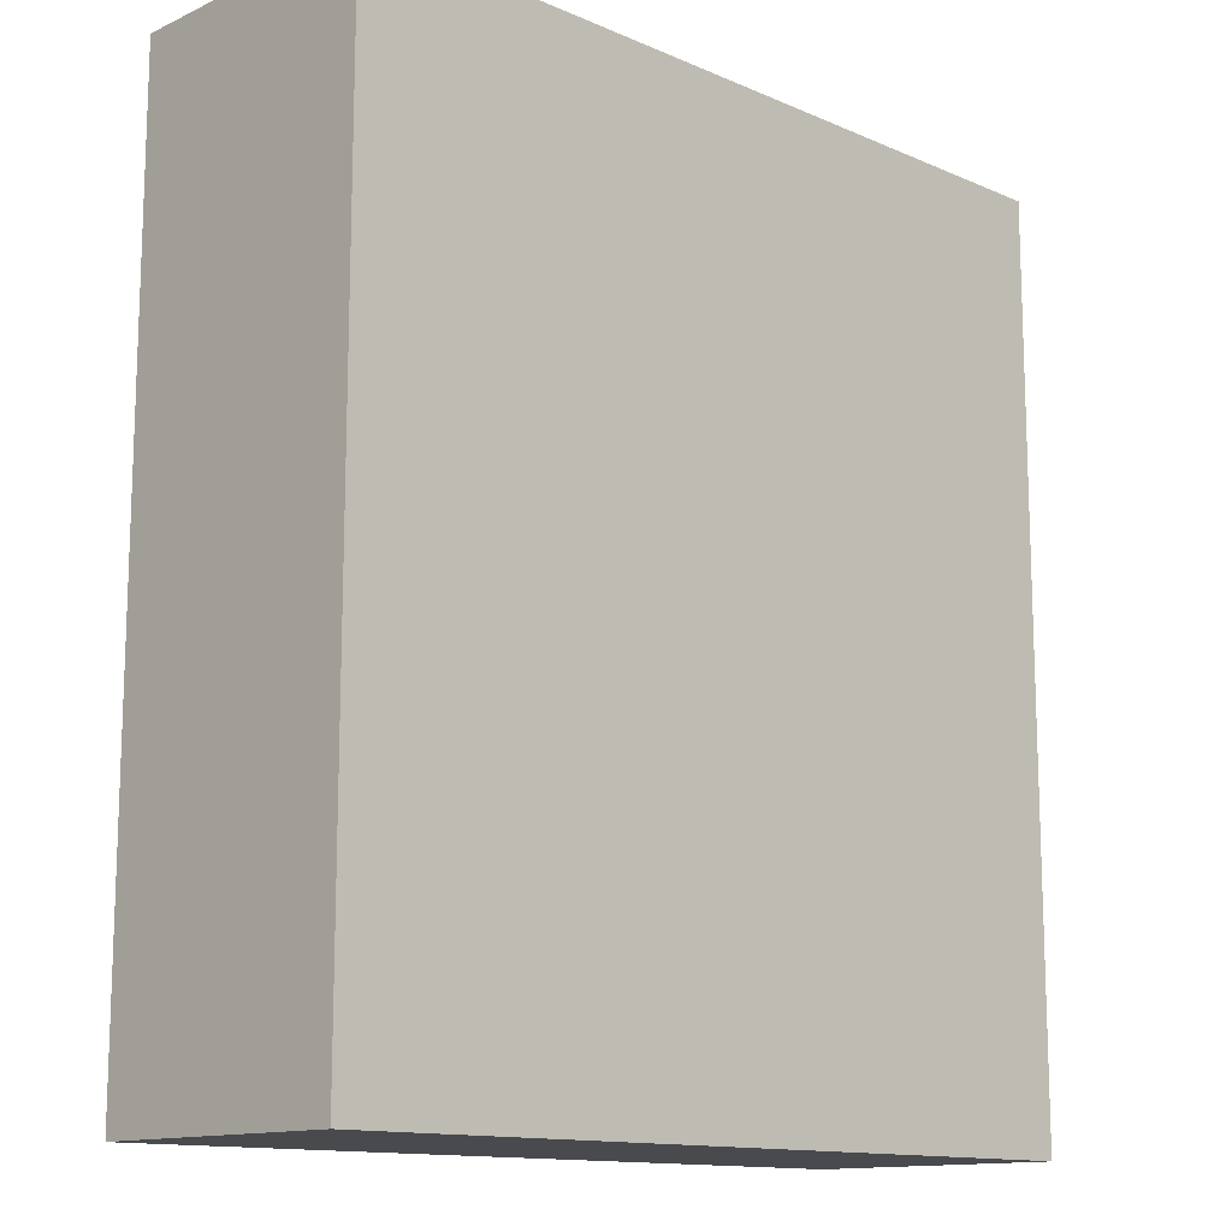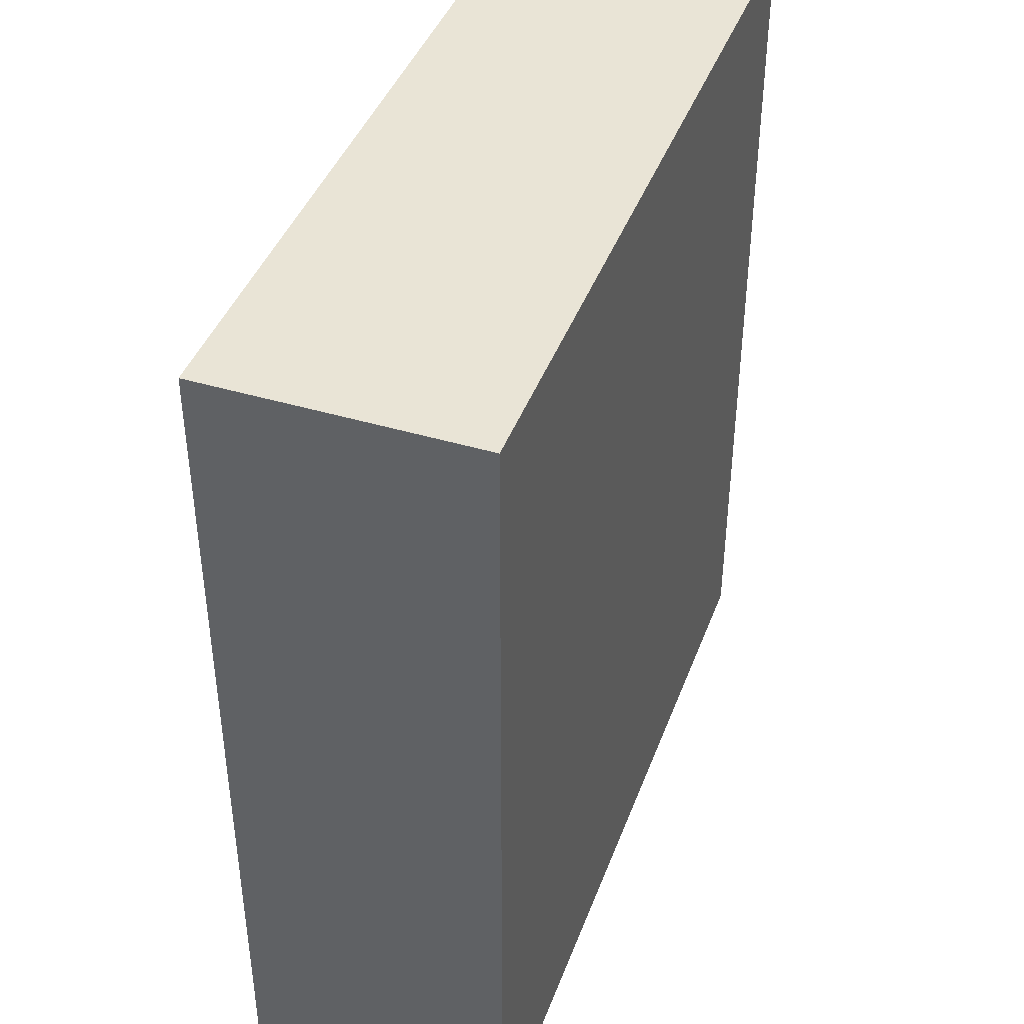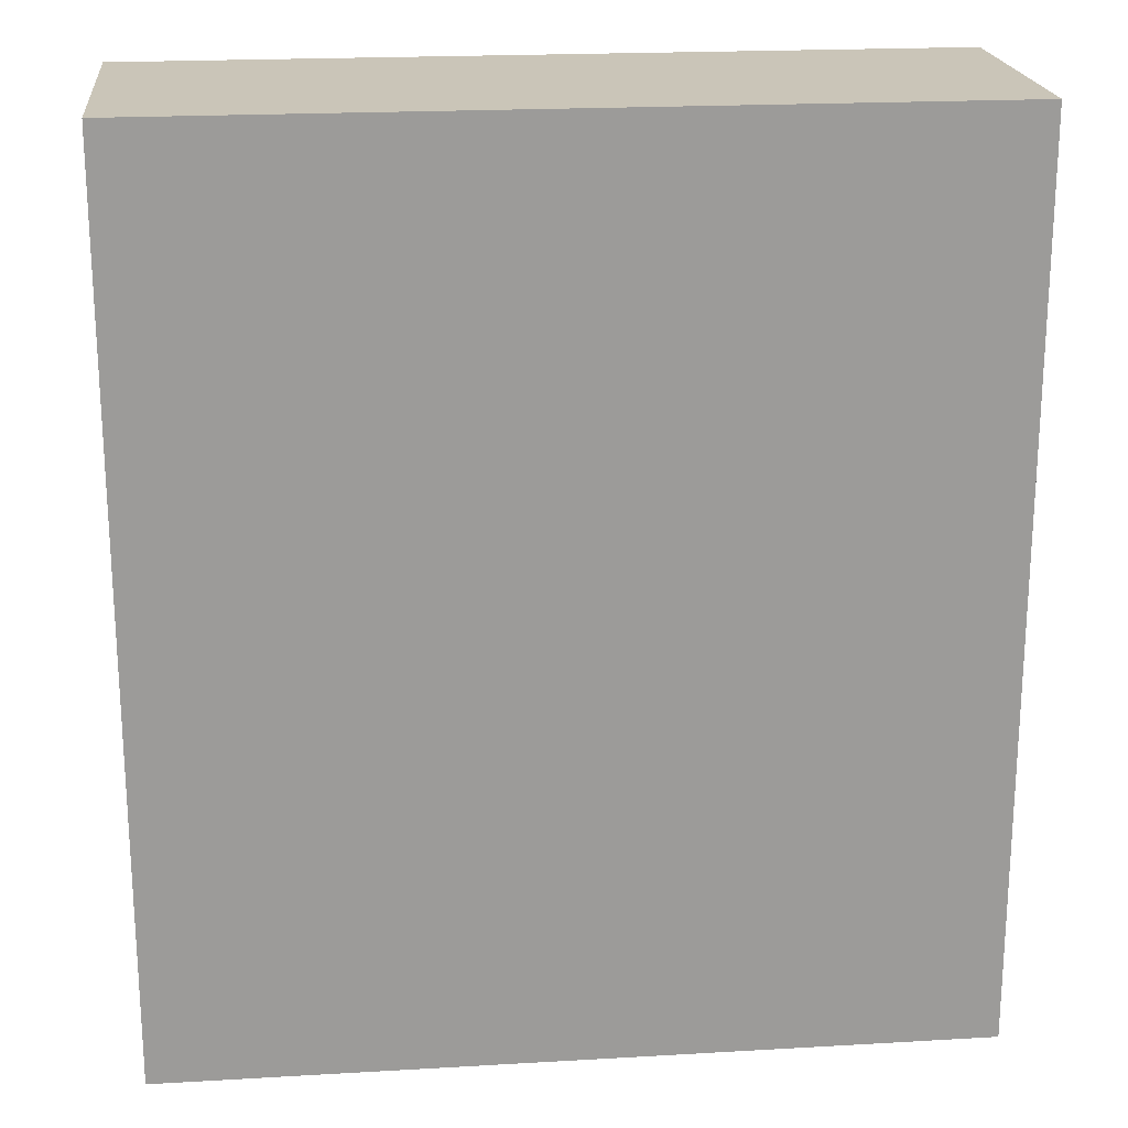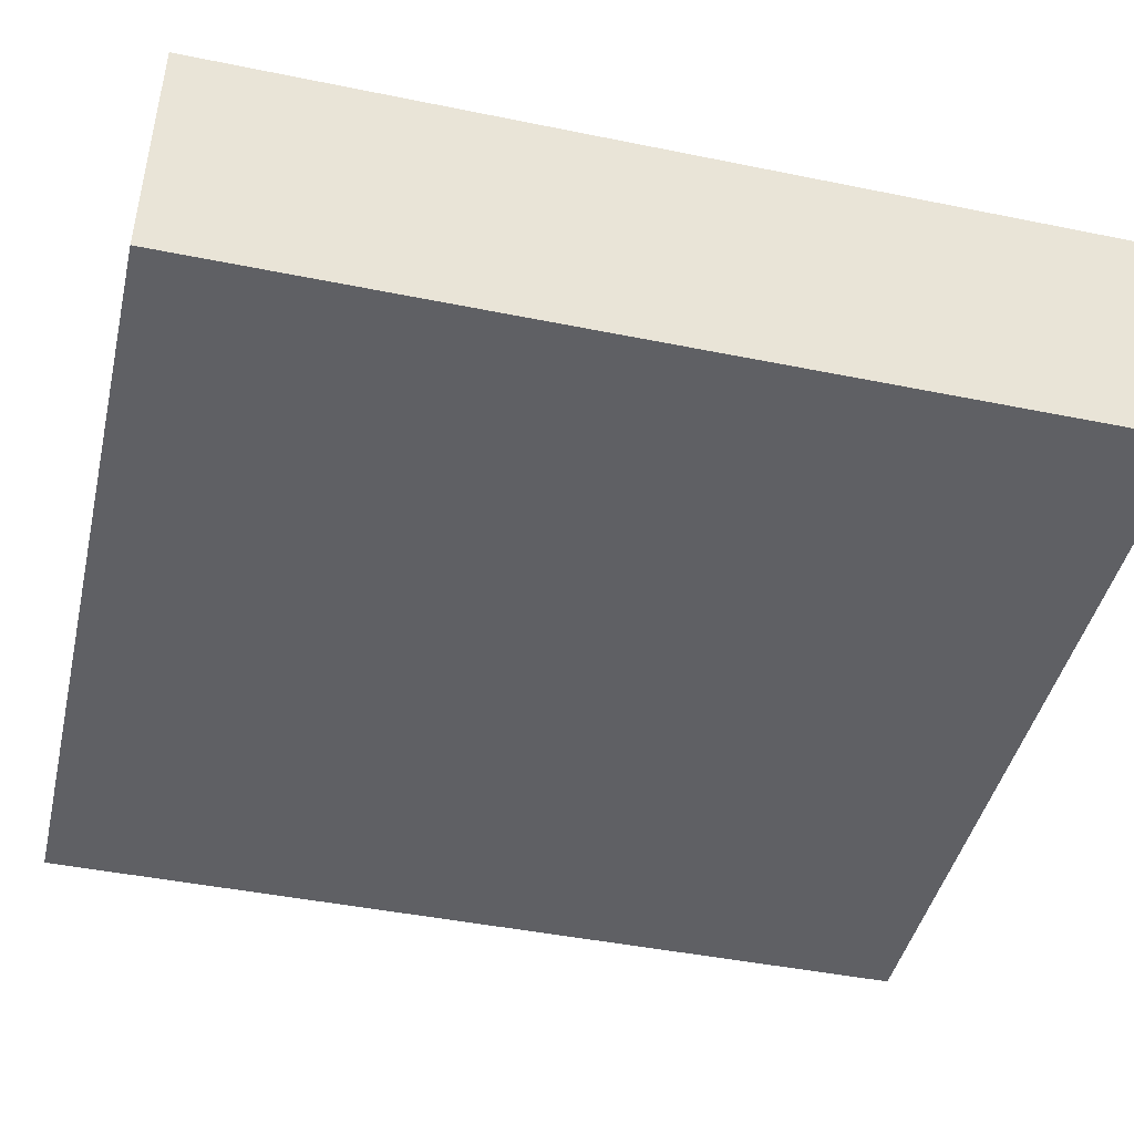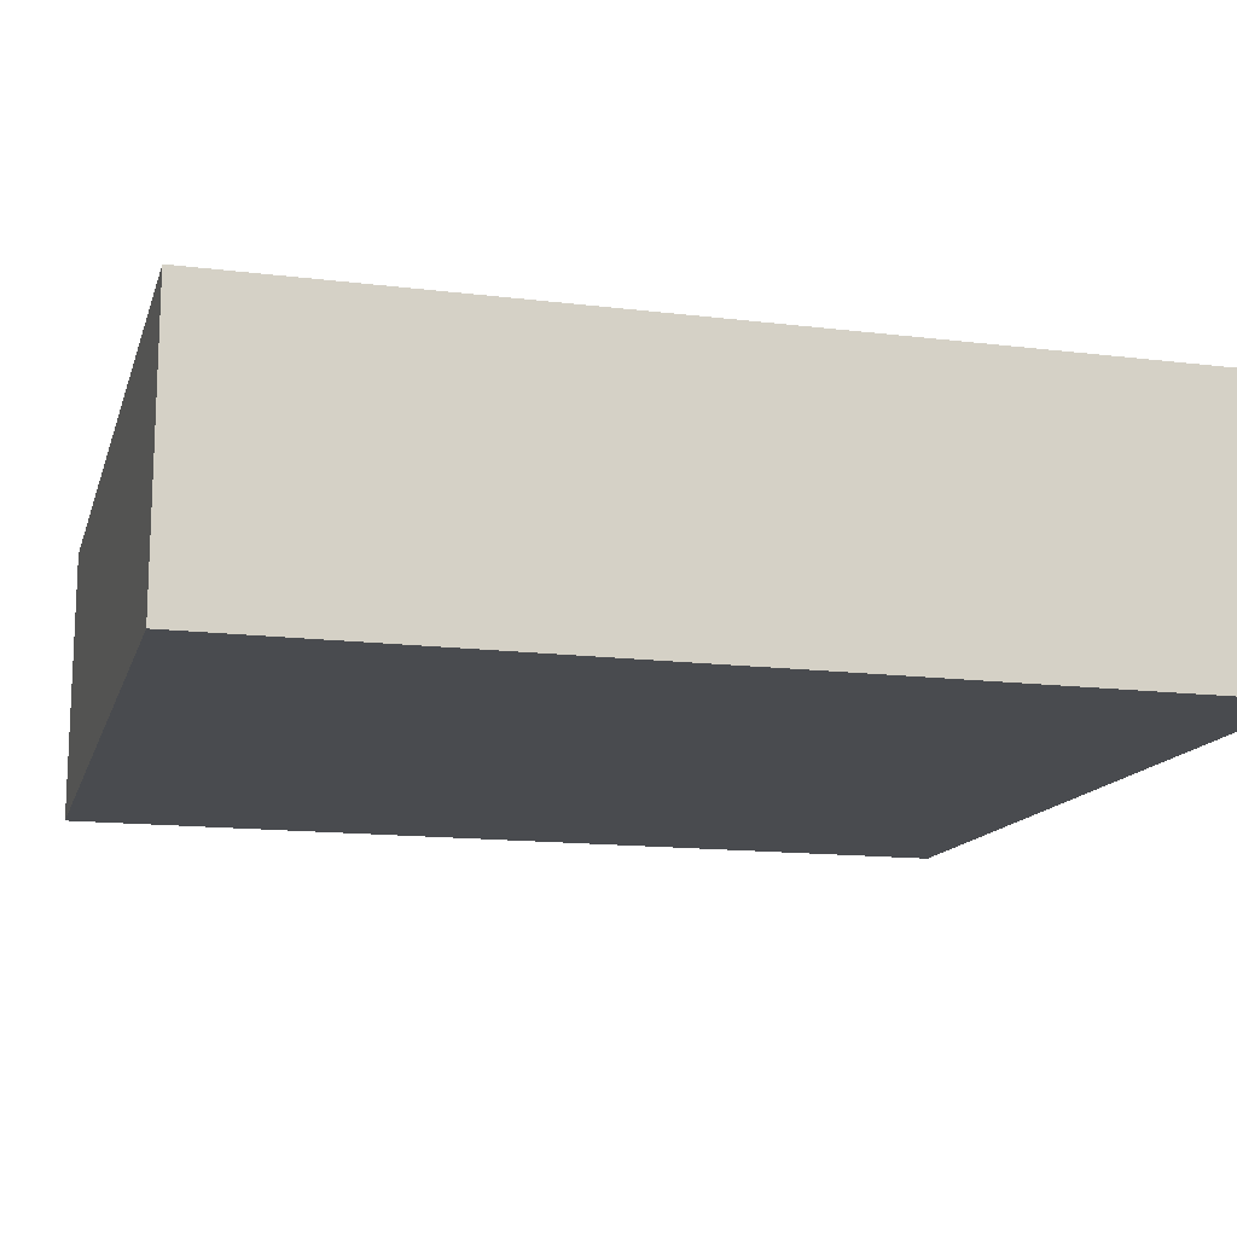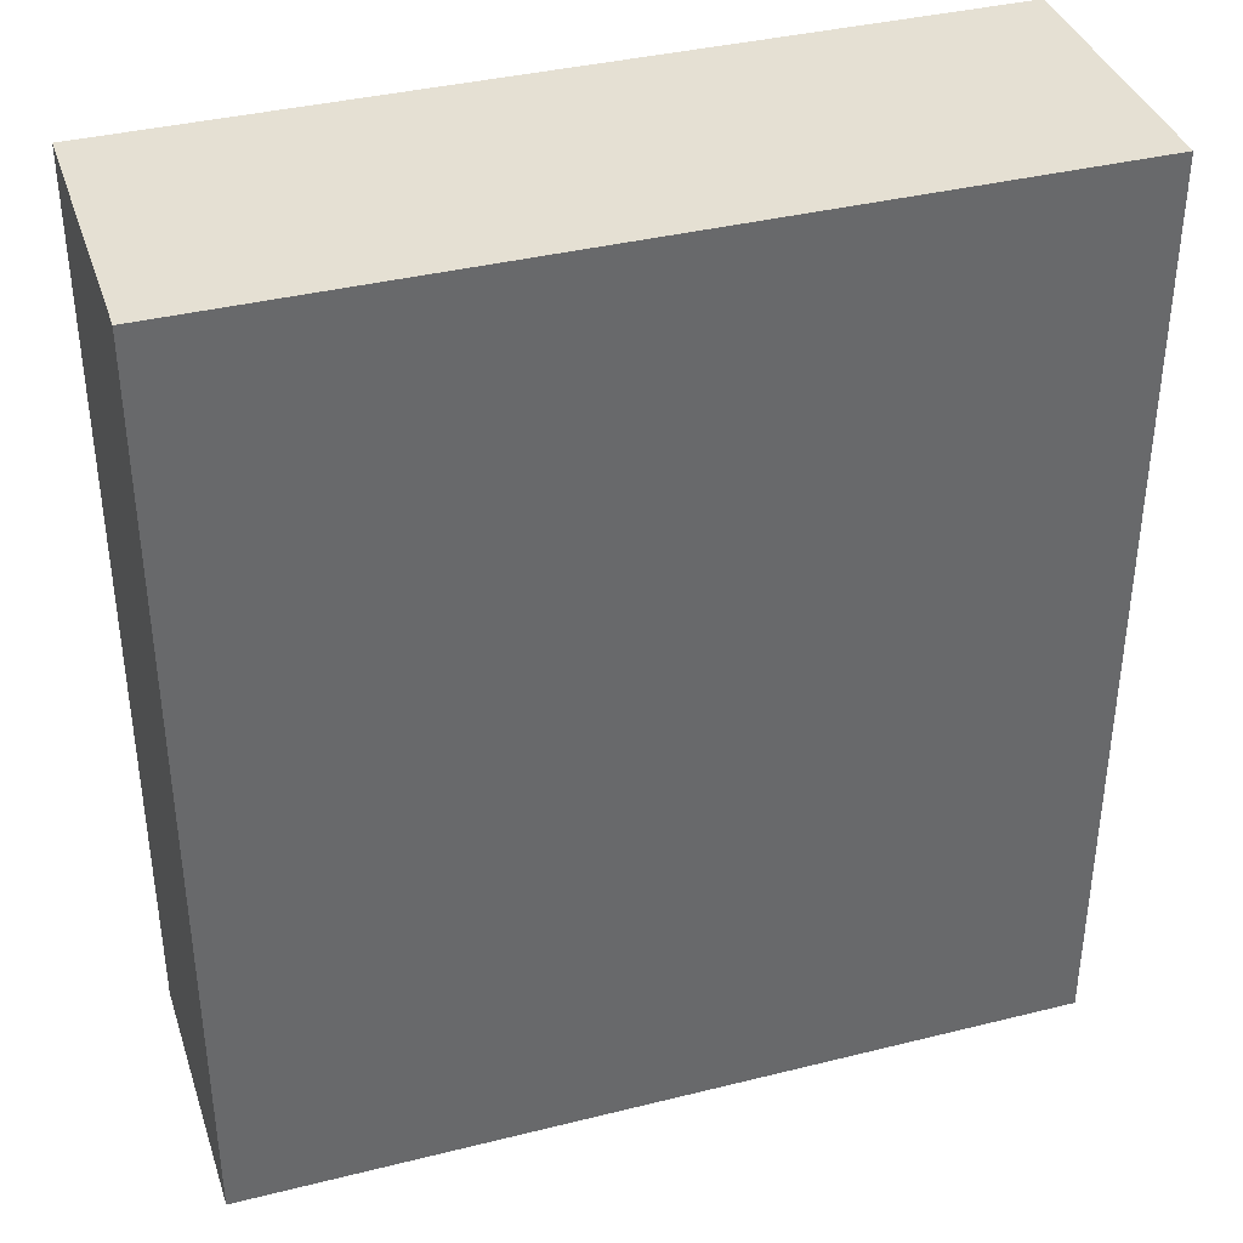
<metadata>
{"format":"obj","ext":"obj","renderer":"f3d","projection":"perspective","resolution":1024,"background":"white","views":[{"elev":-13.2,"azim":-44.3,"up":"+Y"},{"elev":42.4,"azim":-70.3,"up":"+Y"},{"elev":20.5,"azim":174.0,"up":"+Y"},{"elev":-44.7,"azim":76.7,"up":"+Z"},{"elev":-14.1,"azim":-105.2,"up":"+Z"},{"elev":37.9,"azim":-17.6,"up":"+Y"}]}
</metadata>
<code>
o TutorialDoor
g EntranceDoor
v -63.5 2.71 34
v -72.5 2.71 34
v -63.5 12.71 34
v -72.5 12.71 34
v -72.5 2.71 34
v -72.5 2.71 31
v -72.5 12.71 34
v -72.5 12.71 31
v -72.5 2.71 31
v -63.5 2.71 31
v -72.5 12.71 31
v -63.5 12.71 31
v -63.5 2.71 31
v -63.5 2.71 34
v -63.5 12.71 31
v -63.5 12.71 34
v -63.5 12.71 34
v -72.5 12.71 34
v -63.5 12.71 31
v -72.5 12.71 31
v -63.5 2.71 31
v -72.5 2.71 31
v -63.5 2.71 34
v -72.5 2.71 34
g EntranceDoor
f 3 4 2 1
f 7 8 6 5
f 11 12 10 9
f 15 16 14 13
f 19 20 18 17
f 23 24 22 21

</code>
